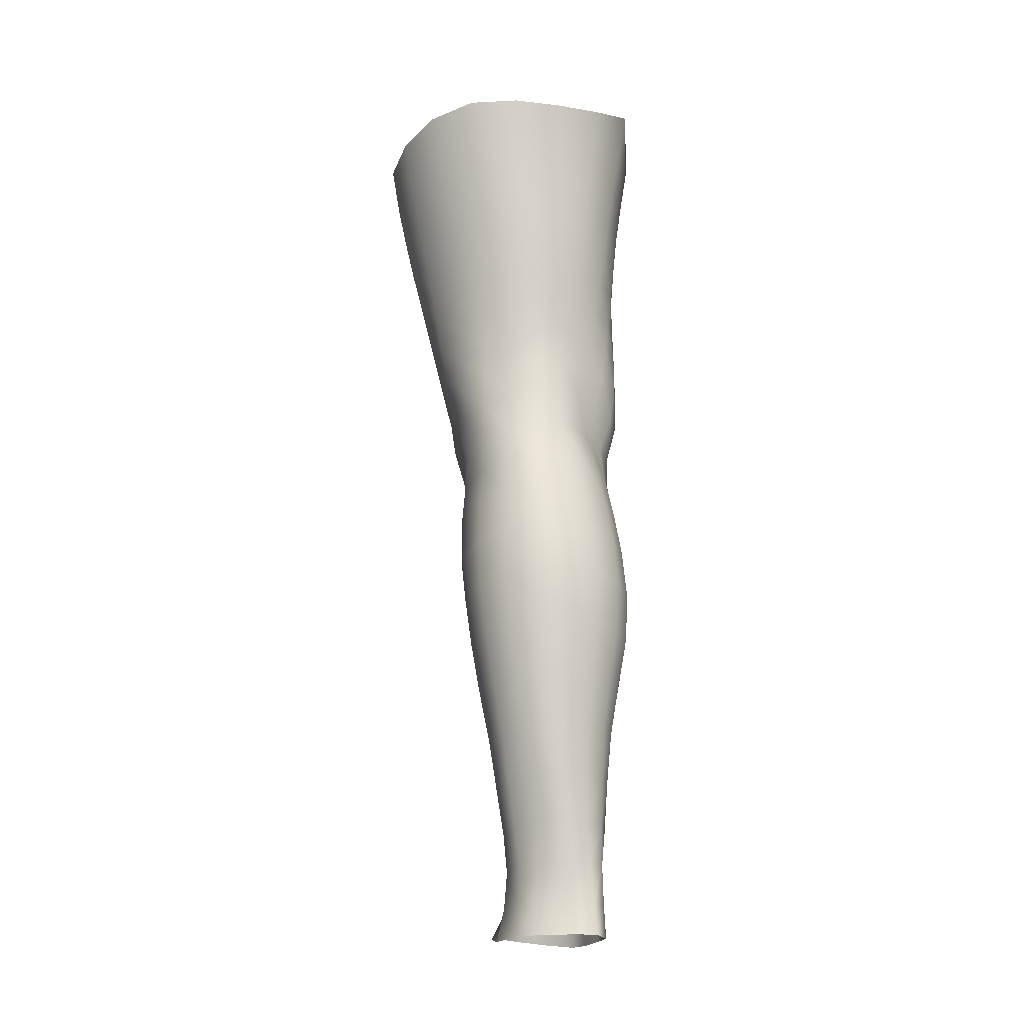
<metadata>
{"format":"obj","ext":"obj","renderer":"f3d","projection":"perspective","resolution":1024,"background":"white","views":[{"elev":-17.2,"azim":137.9,"up":"+Y"}]}
</metadata>
<code>
o SMPLX-mesh-female.001
v 0.1822 -0.5515 -0.001628
v 0.1781 -0.557 0.03583
v 0.148 -0.5468 -0.05947
v 0.1168 -0.5456 -0.07466
v 0.162 -0.5614 0.0719
v 0.1357 -0.5648 0.09855
v 0.103 -0.565 0.1104
v 0.07952 -0.5397 -0.08013
v 0.0393 -0.5248 -0.06868
v 0.04702 -0.5608 -0.06872
v 0.08202 -0.5671 -0.07575
v 0.1645 -0.5774 -0.03447
v 0.1715 -0.5474 -0.03495
v 0.143 -0.5746 -0.05748
v 0.1758 -0.5829 -0.002396
v 0.1732 -0.5886 0.03431
v 0.1315 -0.5957 0.09534
v 0.09923 -0.5946 0.1059
v 0.0165 -0.5624 0.07595
v 0.03868 -0.564 0.09474
v 0.03696 -0.5884 0.08647
v 0.01612 -0.5839 0.06579
v 0.01128 -0.532 -0.04161
v 0.001346 -0.5413 -0.01048
v 0.004251 -0.5655 -0.02
v 0.01922 -0.5606 -0.04857
v 0.1215 -0.6512 0.08558
v 0.08995 -0.6504 0.0927
v 0.09477 -0.6233 0.09985
v 0.1267 -0.6242 0.09078
v 0.008003 -0.6041 0.02892
v 0.0176 -0.6085 0.05468
v 0.02004 -0.6352 0.04415
v 0.01264 -0.631 0.01867
v 0.01651 -0.6587 0.01086
v 0.02198 -0.6629 0.03634
v 0.02231 -0.69 0.02696
v 0.01859 -0.6853 0.002892
v 0.1571 -0.5936 0.06953
v 0.1596 -0.645 0.03281
v 0.1459 -0.6498 0.06353
v 0.1514 -0.6225 0.06678
v 0.1661 -0.6177 0.03382
v 0.115 -0.5722 -0.07136
v 0.004187 -0.5791 0.04001
v 0.002856 -0.5588 0.05147
v 0.02043 -0.6252 -0.03088
v 0.0358 -0.6236 -0.05304
v 0.02817 -0.5933 -0.05091
v 0.01215 -0.5953 -0.02606
v 0.139 -0.6284 -0.05305
v 0.156 -0.6325 -0.02978
v 0.1599 -0.6058 -0.03163
v 0.1408 -0.602 -0.05494
v 0.1631 -0.6386 -0.000175
v 0.1692 -0.6116 -0.000519
v 0.1486 -0.6978 0.03088
v 0.1341 -0.7017 0.05718
v 0.1399 -0.676 0.0602
v 0.1537 -0.6715 0.03169
v 0.1535 -0.6912 -0.00016
v 0.1578 -0.665 -0.000292
v 0.1524 -0.6586 -0.02858
v 0.1489 -0.6847 -0.02692
v 0.1349 -0.6795 -0.04804
v 0.1371 -0.654 -0.05092
v 0.1158 -0.6514 -0.06578
v 0.1159 -0.6765 -0.06262
v 0.09073 -0.6499 -0.07091
v 0.06451 -0.6497 -0.06749
v 0.06925 -0.6751 -0.06622
v 0.09345 -0.675 -0.06769
v 0.03129 -0.679 -0.04094
v 0.04777 -0.6766 -0.05733
v 0.04206 -0.651 -0.05558
v 0.02646 -0.6531 -0.03588
v 0.05071 -0.779 -0.05761
v 0.06991 -0.7761 -0.05968
v 0.06324 -0.7505 -0.0613
v 0.04399 -0.7532 -0.05553
v 0.08771 -0.7732 -0.06184
v 0.1058 -0.7721 -0.06297
v 0.1013 -0.7479 -0.06104
v 0.08289 -0.7488 -0.06072
v 0.1318 -0.7524 -0.04019
v 0.1187 -0.7487 -0.05529
v 0.1228 -0.773 -0.05636
v 0.1347 -0.777 -0.04065
v 0.145 -0.7822 -0.02121
v 0.1445 -0.7581 -0.02139
v 0.1431 -0.788 0.000529
v 0.1466 -0.7647 0.001111
v 0.1337 -0.7704 0.02529
v 0.1303 -0.7932 0.02374
v 0.02662 -0.791 -0.008973
v 0.02613 -0.7861 -0.03001
v 0.02144 -0.761 -0.02308
v 0.024 -0.7661 -0.00228
v 0.04981 -0.7738 0.03815
v 0.06858 -0.7754 0.05767
v 0.0673 -0.7991 0.04756
v 0.05136 -0.7983 0.02693
v 0.1497 -0.7162 0.00021
v 0.1441 -0.723 0.03017
v 0.1326 -0.7044 -0.04491
v 0.1458 -0.7097 -0.0247
v 0.03535 -0.7037 -0.04616
v 0.05288 -0.7012 -0.05901
v 0.02278 -0.7161 0.01714
v 0.01943 -0.7112 -0.005696
v 0.1033 -0.7273 0.0691
v 0.1279 -0.7267 0.05475
v 0.1219 -0.7507 0.05232
v 0.09829 -0.752 0.06688
v 0.1477 -0.7407 0.000688
v 0.144 -0.7339 -0.02271
v 0.1313 -0.7283 -0.04192
v 0.1166 -0.725 -0.05616
v 0.09825 -0.724 -0.0614
v 0.07844 -0.7243 -0.06215
v 0.05781 -0.7256 -0.06061
v 0.03941 -0.7281 -0.05111
v 0.02026 -0.7361 -0.01464
v 0.02352 -0.7414 0.006958
v 0.09401 -0.7759 0.06288
v 0.1178 -0.7739 0.04808
v 0.1177 -0.7962 0.04358
v 0.09158 -0.798 0.05372
v 0.09056 -0.819 0.04407
v 0.06867 -0.8202 0.03771
v 0.09282 -0.7988 -0.06508
v 0.1104 -0.798 -0.06462
v 0.1261 -0.7987 -0.05695
v 0.1461 -0.8061 -0.02291
v 0.1403 -0.8127 0.001524
v 0.128 -0.818 0.02355
v 0.1138 -0.8176 0.03873
v 0.0407 -0.8372 -0.03597
v 0.0348 -0.8109 -0.03252
v 0.03401 -0.8144 -0.0138
v 0.04003 -0.8407 -0.01725
v 0.06125 -0.8311 -0.06168
v 0.07798 -0.8276 -0.06977
v 0.07578 -0.8016 -0.05835
v 0.05889 -0.805 -0.0546
v 0.09673 -0.8252 -0.07358
v 0.1152 -0.8245 -0.07032
v 0.1319 -0.8247 -0.06187
v 0.139 -0.8013 -0.04281
v 0.1445 -0.8271 -0.04618
v 0.1469 -0.8323 -0.02362
v 0.1399 -0.8388 0.005466
v 0.1228 -0.8731 0.0225
v 0.1192 -0.8447 0.02457
v 0.143 -0.8668 0.005499
v 0.09865 -0.9653 0.009594
v 0.1227 -0.9631 0.01014
v 0.1196 -0.9956 0.00401
v 0.09849 -0.9981 0.00402
v 0.04254 -0.8685 -0.021
v 0.04193 -0.8658 -0.04195
v 0.06145 -0.8599 -0.07023
v 0.07958 -0.8563 -0.07917
v 0.1559 -0.8893 -0.02739
v 0.1514 -0.86 -0.02371
v 0.1491 -0.8548 -0.04881
v 0.1527 -0.8847 -0.05278
v 0.04439 -0.9603 -0.03216
v 0.04376 -0.9584 -0.05245
v 0.04111 -0.9269 -0.05095
v 0.04172 -0.9289 -0.02894
v 0.06041 -0.8905 -0.0766
v 0.06056 -0.9218 -0.08098
v 0.0787 -0.9186 -0.09055
v 0.07868 -0.8869 -0.08633
v 0.1529 -0.9542 -0.03284
v 0.1564 -0.9208 -0.03054
v 0.154 -0.917 -0.05536
v 0.1513 -0.9513 -0.05646
v 0.1467 -0.8955 0.001232
v 0.1466 -0.9259 -0.003433
v 0.1252 -0.9316 0.01489
v 0.1241 -0.9012 0.01965
v 0.09892 -0.9336 0.01511
v 0.09695 -0.9039 0.01975
v 0.0575 -1.027 -0.05132
v 0.05052 -0.9921 -0.05203
v 0.05088 -0.9946 -0.03347
v 0.05812 -1.03 -0.03516
v 0.08093 -0.952 -0.09022
v 0.06292 -0.9545 -0.08176
v 0.06789 -0.9885 -0.07787
v 0.08399 -0.9868 -0.08591
v 0.1404 -1.027 -0.03627
v 0.1471 -0.9896 -0.03482
v 0.1455 -0.9877 -0.05626
v 0.1382 -1.024 -0.05612
v 0.1169 -1.031 -0.002331
v 0.139 -0.9922 -0.01041
v 0.1338 -1.029 -0.01545
v 0.1126 -1.066 -0.005873
v 0.09654 -1.068 -0.004936
v 0.09772 -1.033 -0.001386
v 0.06472 -1.063 -0.03615
v 0.0626 -1.061 -0.05038
v 0.08554 -1.056 -0.07774
v 0.08581 -1.022 -0.081
v 0.07145 -1.024 -0.07343
v 0.07294 -1.058 -0.07028
v 0.1187 -1.023 -0.07862
v 0.1026 -1.022 -0.08291
v 0.1011 -1.055 -0.07942
v 0.1157 -1.057 -0.07496
v 0.1306 -1.058 -0.05486
v 0.1308 -1.023 -0.0696
v 0.1246 -1.057 -0.06665
v 0.1339 -1.06 -0.03616
v 0.1282 -1.063 -0.01731
v 0.03696 -0.6144 0.07794
v 0.0363 -0.6417 0.06866
v 0.03487 -0.6951 0.04932
v 0.03619 -0.6687 0.05965
v 0.03415 -0.721 0.0389
v 0.03423 -0.7467 0.02875
v 0.03436 -0.7713 0.01808
v 0.03677 -0.7954 0.008837
v 0.04225 -0.8193 0.003961
v 0.04754 -0.845 0.002483
v 0.05192 -0.9 -0.004012
v 0.04208 -0.8981 -0.02511
v 0.05135 -0.8716 -0.000457
v 0.05473 -0.9625 -0.01098
v 0.0523 -0.9306 -0.007356
v 0.06014 -0.9973 -0.01509
v 0.06596 -1.033 -0.01941
v 0.07211 -1.066 -0.02213
v 0.1396 -0.747 0.02858
v 0.1159 -0.701 -0.05875
v 0.09577 -0.6996 -0.06389
v 0.07387 -0.6998 -0.06422
v 0.05202 -0.7248 0.05822
v 0.07556 -0.7265 0.06982
v 0.07134 -0.7514 0.06492
v 0.04934 -0.7502 0.04977
v 0.09372 -0.8785 0.02295
v 0.07171 -0.9027 0.01116
v 0.06967 -0.8756 0.01539
v 0.09203 -0.8554 0.02763
v 0.1206 -0.8521 -0.07766
v 0.1375 -0.8522 -0.0674
v 0.1232 -0.8818 -0.08493
v 0.1003 -0.8535 -0.0815
v 0.1011 -0.8835 -0.08912
v 0.05807 -0.6742 0.07686
v 0.08496 -0.6765 0.08457
v 0.08007 -0.7018 0.07642
v 0.05495 -0.6994 0.06742
v -0.000623 -0.5518 0.02151
v 0.0657 -0.5923 0.1016
v 0.06933 -0.5645 0.1076
v 0.06294 -0.6201 0.09421
v 0.06026 -0.6475 0.08566
v 0.05585 -0.8216 0.02023
v 0.06659 -0.8477 0.02091
v 0.07362 -0.9328 0.00636
v 0.07556 -0.9646 0.001184
v 0.07796 -0.9984 -0.003981
v 0.08041 -1.034 -0.008801
v 0.08285 -1.068 -0.01135
v 0.001604 -0.5727 0.01041
v 0.007059 -0.5995 0.001579
v 0.01318 -0.6277 -0.006235
v 0.06005 -0.6232 -0.06772
v 0.08804 -0.6241 -0.07286
v 0.08535 -0.5966 -0.07436
v 0.05448 -0.5939 -0.06822
v 0.1154 -0.6259 -0.06788
v 0.1153 -0.5994 -0.06948
v 0.1091 -0.7025 0.07322
v 0.1012 -0.9159 -0.09321
v 0.1225 -0.9495 -0.08743
v 0.1235 -0.9142 -0.08847
v 0.1018 -0.9503 -0.09228
v 0.1417 -0.9146 -0.07543
v 0.1406 -0.8819 -0.07279
v 0.1435 -0.9581 -0.006566
v 0.103 -0.9858 -0.08796
v 0.1212 -0.9859 -0.08312
v 0.136 -0.9862 -0.07228
v 0.1401 -0.9496 -0.07491
v 0.01751 -0.6556 -0.01321
v 0.021 -0.6819 -0.02022
v 0.02356 -0.707 -0.02748
v 0.02598 -0.7318 -0.03477
v 0.02908 -0.7567 -0.04175
v 0.03539 -0.7818 -0.04684
v 0.04418 -0.8075 -0.04688
v 0.0484 -0.8341 -0.05116
v 0.04132 -0.8959 -0.0471
v 0.04817 -0.8934 -0.06366
v 0.04911 -0.863 -0.05812
v 0.04806 -0.9246 -0.06745
v 0.05073 -0.9565 -0.06833
v 0.05678 -0.9903 -0.06611
v 0.06573 -1.059 -0.06134
v 0.0626 -1.025 -0.06336
v 0.1157 -0.6769 0.07955
v 0.06908 -1.092 -0.03461
v 0.07016 -1.119 -0.03126
v 0.07066 -1.118 -0.04599
v 0.06781 -1.091 -0.0489
v 0.0845 -1.086 -0.07564
v 0.07317 -1.089 -0.06757
v 0.09917 -1.086 -0.07751
v 0.09698 -1.114 -0.07678
v 0.1079 -1.114 -0.07044
v 0.112 -1.086 -0.07233
v 0.1194 -1.087 -0.06358
v 0.1237 -1.115 -0.035
v 0.1278 -1.089 -0.03555
v 0.1247 -1.088 -0.05269
v 0.1213 -1.115 -0.05137
v 0.1222 -1.093 -0.01756
v 0.1184 -1.118 -0.01687
v 0.1084 -1.096 -0.006753
v 0.07475 -1.095 -0.02015
v 0.07434 -1.121 -0.01566
v 0.08352 -1.114 -0.07482
v 0.07484 -1.116 -0.0651
v 0.0684 -1.09 -0.05838
v 0.07267 -1.117 -0.05573
v 0.0707 -1.145 -0.04211
v 0.06466 -1.145 -0.0274
v 0.08276 -1.142 -0.07518
v 0.07677 -1.143 -0.06317
v 0.1056 -1.141 -0.06934
v 0.0952 -1.141 -0.07837
v 0.1226 -1.141 -0.05088
v 0.1151 -1.114 -0.06113
v 0.1141 -1.141 -0.0598
v 0.1241 -1.141 -0.03503
v 0.1184 -1.142 -0.01379
v 0.0703 -1.144 -0.009674
v 0.07409 -1.144 -0.05289
v 0.08343 -1.097 -0.009385
v 0.08269 -1.121 -0.005111
v 0.09471 -1.097 -0.004841
v 0.1058 -1.12 -0.005144
v 0.09368 -1.121 -0.001722
v 0.08017 -1.144 0.00285
v 0.1059 -1.144 -1.8e-05
v 0.09353 -1.144 0.005042
v 0.1247 -1.162 -0.05306
v 0.1291 -1.162 -0.03653
v 0.1151 -1.161 -0.06329
v 0.095 -1.161 -0.08174
v 0.1066 -1.161 -0.07371
v 0.07916 -1.161 0.01214
v 0.06926 -1.164 -0.00373
v 0.09412 -1.16 0.01658
v 0.1087 -1.161 0.009708
v 0.06338 -1.166 -0.02412
v 0.0681 -1.166 -0.04061
v 0.07266 -1.165 -0.05156
v 0.08213 -1.163 -0.07621
v 0.07652 -1.164 -0.06209
v 0.1216 -1.164 -0.009866
v 0.09134 -0.8363 0.03348
v 0.07644 -0.8344 0.03014
v 0.1078 -0.8335 0.03319
f 8 10 9
f 17 7 18
f 27 29 28
f 31 33 32
f 35 37 36
f 6 39 5
f 40 42 41
f 51 53 52
f 22 46 45
f 55 43 40
f 62 64 63
f 73 75 74
f 69 71 70
f 77 79 78
f 95 97 96
f 85 87 86
f 89 92 91
f 64 105 65
f 116 85 117
f 82 131 81
f 134 150 149
f 119 84 120
f 180 182 181
f 194 196 195
f 218 198 201
f 142 144 143
f 210 212 211
f 37 223 221
f 183 184 182
f 189 205 204
f 111 113 112
f 168 170 169
f 133 147 132
f 124 225 224
f 156 158 157
f 220 32 33
f 214 215 197
f 221 36 37
f 109 38 110
f 91 134 89
f 225 95 226
f 13 15 12
f 80 121 79
f 99 101 100
f 143 162 142
f 229 160 230
f 189 234 188
f 145 78 144
f 190 192 191
f 226 140 227
f 165 180 164
f 232 171 168
f 241 243 242
f 251 252 249
f 93 113 126
f 105 118 238
f 254 256 255
f 124 110 123
f 9 26 23
f 221 241 257
f 102 227 263
f 264 231 247
f 24 270 258
f 273 275 274
f 274 278 277
f 70 74 75
f 111 256 242
f 244 100 243
f 61 106 64
f 107 74 108
f 72 240 71
f 79 120 84
f 185 265 184
f 211 288 210
f 268 202 203
f 195 200 194
f 104 115 103
f 292 110 38
f 294 107 122
f 294 97 123
f 297 96 296
f 191 304 303
f 57 59 58
f 280 175 253
f 81 144 78
f 88 90 89
f 203 267 268
f 197 217 214
f 235 204 236
f 94 135 91
f 281 289 288
f 116 103 115
f 239 68 238
f 50 272 271
f 299 301 300
f 206 211 212
f 145 298 297
f 66 68 67
f 1 16 15
f 149 89 134
f 286 177 181
f 80 296 295
f 76 292 291
f 240 121 108
f 251 284 282
f 106 117 105
f 227 141 228
f 30 18 29
f 54 12 53
f 31 270 271
f 276 11 275
f 222 262 220
f 53 15 56
f 56 16 43
f 275 44 278
f 55 63 52
f 104 58 112
f 274 70 273
f 259 219 261
f 219 22 32
f 182 286 181
f 282 253 251
f 179 284 178
f 164 181 177
f 173 303 302
f 161 230 160
f 162 175 172
f 166 151 165
f 183 155 153
f 185 153 245
f 248 247 245
f 252 147 249
f 262 255 28
f 193 283 287
f 34 36 33
f 161 298 301
f 232 188 234
f 23 25 24
f 308 310 309
f 312 209 206
f 314 316 315
f 329 330 313
f 323 319 320
f 323 201 325
f 332 309 310
f 336 315 316
f 310 344 332
f 176 199 195
f 281 280 282
f 197 289 196
f 146 163 143
f 235 267 234
f 165 152 155
f 267 156 266
f 341 322 319
f 193 208 192
f 43 39 42
f 247 229 246
f 327 345 326
f 202 345 347
f 347 348 325
f 311 204 205
f 214 320 321
f 308 236 204
f 218 320 217
f 314 206 212
f 346 343 350
f 213 318 317
f 353 340 338
f 352 358 360
f 184 157 182
f 184 266 156
f 324 325 348
f 83 118 86
f 138 140 139
f 87 132 82
f 115 90 116
f 132 146 131
f 206 208 207
f 135 151 134
f 172 174 173
f 186 188 187
f 138 160 141
f 153 152 154
f 176 178 177
f 224 99 244
f 266 234 267
f 233 230 171
f 102 225 226
f 92 237 93
f 362 343 333
f 363 333 332
f 356 334 337
f 342 354 341
f 351 367 342
f 129 369 368
f 102 130 101
f 313 328 329
f 260 18 7
f 28 261 262
f 248 370 368
f 369 248 368
f 279 255 256
f 351 349 352
f 307 28 255
f 257 242 256
f 265 232 266
f 273 75 48
f 174 191 173
f 27 59 41
f 32 45 31
f 112 237 104
f 17 42 39
f 126 94 93
f 114 126 113
f 30 41 42
f 137 128 129
f 60 41 59
f 88 133 87
f 285 178 284
f 45 258 270
f 138 297 298
f 208 305 306
f 215 213 210
f 162 300 301
f 119 238 118
f 263 369 130
f 172 302 300
f 34 271 272
f 290 196 289
f 170 300 302
f 280 190 174
f 54 277 278
f 187 303 304
f 29 259 261
f 96 295 296
f 35 272 291
f 340 316 339
f 339 317 318
f 123 293 294
f 370 136 137
f 72 67 68
f 305 313 330
f 207 287 211
f 16 5 39
f 331 311 330
f 331 335 344
f 215 288 289
f 14 278 44
f 160 228 141
f 355 336 340
f 259 20 21
f 47 49 48
f 125 127 126
f 248 153 154
f 142 301 298
f 290 282 284
f 123 98 124
f 245 246 185
f 25 271 270
f 242 114 111
f 131 143 144
f 81 83 82
f 129 101 130
f 128 100 101
f 93 91 92
f 198 199 158
f 194 218 217
f 122 295 294
f 65 238 68
f 261 220 262
f 136 152 135
f 201 203 202
f 244 223 224
f 268 236 269
f 58 307 279
f 57 103 61
f 186 305 205
f 61 60 57
f 11 4 44
f 164 166 165
f 150 250 148
f 250 167 285
f 179 195 196
f 246 233 265
f 287 281 288
f 159 198 158
f 192 306 304
f 48 76 47
f 50 26 49
f 109 224 223
f 51 67 277
f 52 66 51
f 349 350 352
f 361 352 360
f 171 299 170
f 188 169 187
f 319 321 320
f 312 315 328
f 334 329 328
f 324 341 319
f 40 62 55
f 47 291 272
f 348 342 324
f 167 177 178
f 317 212 213
f 337 357 356
f 205 330 311
f 338 339 322
f 326 269 236
f 350 359 358
f 49 10 276
f 326 309 327
f 333 327 309
f 337 328 315
f 220 36 222
f 325 202 347
f 322 318 321
f 347 346 349
f 129 370 137
f 52 56 55
f 253 163 252
f 344 366 364
f 186 304 306
f 38 291 292
f 285 249 250
f 169 302 303
f 199 157 158
f 82 86 87
f 338 354 353
f 48 276 273
f 297 77 145
f 73 293 292
f 125 243 100
f 14 4 3
f 222 257 254
f 263 228 264
f 149 148 133
f 69 277 67
f 86 117 85
f 112 279 111
f 216 321 318
f 148 249 147
f 332 364 363
f 365 335 334
f 71 108 74
f 95 139 140
f 120 239 119
f 84 78 79
f 136 127 137
f 65 63 64
f 108 122 107
f 12 3 13
f 19 21 20
f 8 11 10
f 17 6 7
f 27 30 29
f 31 34 33
f 35 38 37
f 6 17 39
f 40 43 42
f 51 54 53
f 22 19 46
f 55 56 43
f 62 61 64
f 73 76 75
f 69 72 71
f 77 80 79
f 95 98 97
f 85 88 87
f 89 90 92
f 64 106 105
f 116 90 85
f 82 132 131
f 134 151 150
f 119 83 84
f 180 183 182
f 194 197 196
f 218 200 198
f 142 145 144
f 210 213 212
f 37 109 223
f 183 185 184
f 189 186 205
f 111 114 113
f 168 171 170
f 133 148 147
f 124 98 225
f 156 159 158
f 220 219 32
f 214 216 215
f 221 222 36
f 109 37 38
f 91 135 134
f 225 98 95
f 13 1 15
f 80 122 121
f 99 102 101
f 143 163 162
f 229 231 160
f 189 235 234
f 145 77 78
f 190 193 192
f 226 95 140
f 165 155 180
f 232 233 171
f 241 244 243
f 251 253 252
f 93 237 113
f 105 117 118
f 254 257 256
f 124 109 110
f 9 10 26
f 221 223 241
f 102 226 227
f 264 228 231
f 24 25 270
f 273 276 275
f 274 275 278
f 70 71 74
f 111 279 256
f 244 99 100
f 61 103 106
f 107 73 74
f 72 239 240
f 79 121 120
f 185 246 265
f 211 287 288
f 268 269 202
f 195 199 200
f 104 237 115
f 292 293 110
f 294 293 107
f 294 295 97
f 297 139 96
f 191 192 304
f 57 60 59
f 280 174 175
f 81 131 144
f 88 85 90
f 203 159 267
f 197 194 217
f 235 189 204
f 94 136 135
f 281 290 289
f 116 106 103
f 239 72 68
f 50 47 272
f 299 161 301
f 206 207 211
f 145 142 298
f 66 65 68
f 1 2 16
f 149 88 89
f 286 176 177
f 80 77 296
f 76 73 292
f 240 120 121
f 251 285 284
f 106 116 117
f 227 140 141
f 30 17 18
f 54 14 12
f 31 45 270
f 276 10 11
f 222 254 262
f 53 12 15
f 56 15 16
f 275 11 44
f 55 62 63
f 104 57 58
f 274 69 70
f 259 21 219
f 219 21 22
f 182 157 286
f 282 280 253
f 179 290 284
f 164 180 181
f 173 191 303
f 161 299 230
f 162 163 175
f 166 150 151
f 183 180 155
f 185 183 153
f 248 264 247
f 252 146 147
f 262 254 255
f 193 190 283
f 34 35 36
f 161 138 298
f 232 168 188
f 23 26 25
f 308 311 310
f 312 313 209
f 314 317 316
f 329 331 330
f 323 324 319
f 323 218 201
f 332 333 309
f 336 337 315
f 310 331 344
f 176 286 199
f 281 283 280
f 197 215 289
f 146 252 163
f 235 268 267
f 165 151 152
f 267 159 156
f 341 338 322
f 193 207 208
f 43 16 39
f 247 231 229
f 327 346 345
f 202 269 345
f 347 349 348
f 311 308 204
f 214 217 320
f 308 326 236
f 218 323 320
f 314 312 206
f 346 327 343
f 213 216 318
f 353 355 340
f 352 350 358
f 184 156 157
f 184 265 266
f 324 323 325
f 83 119 118
f 138 141 140
f 87 133 132
f 115 92 90
f 132 147 146
f 206 209 208
f 135 152 151
f 172 175 174
f 186 189 188
f 138 161 160
f 153 155 152
f 176 179 178
f 224 225 99
f 266 232 234
f 233 229 230
f 102 99 225
f 92 115 237
f 362 359 343
f 363 362 333
f 356 365 334
f 342 367 354
f 351 361 367
f 129 130 369
f 102 263 130
f 313 312 328
f 260 259 18
f 28 29 261
f 248 154 370
f 369 264 248
f 279 307 255
f 351 348 349
f 307 27 28
f 257 241 242
f 265 233 232
f 273 70 75
f 174 190 191
f 27 307 59
f 32 22 45
f 112 113 237
f 17 30 42
f 126 127 94
f 114 125 126
f 30 27 41
f 137 127 128
f 60 40 41
f 88 149 133
f 285 167 178
f 45 46 258
f 138 139 297
f 208 209 305
f 215 216 213
f 162 172 300
f 119 239 238
f 263 264 369
f 172 173 302
f 34 31 271
f 290 179 196
f 170 299 300
f 280 283 190
f 54 51 277
f 187 169 303
f 29 18 259
f 96 97 295
f 35 34 272
f 340 336 316
f 339 316 317
f 123 110 293
f 370 154 136
f 72 69 67
f 305 209 313
f 207 193 287
f 16 2 5
f 331 310 311
f 331 329 335
f 215 210 288
f 14 54 278
f 160 231 228
f 355 357 336
f 259 260 20
f 47 50 49
f 125 128 127
f 248 245 153
f 142 162 301
f 290 281 282
f 123 97 98
f 245 247 246
f 25 50 271
f 242 243 114
f 131 146 143
f 81 84 83
f 129 128 101
f 128 125 100
f 93 94 91
f 198 200 199
f 194 200 218
f 122 80 295
f 65 105 238
f 261 219 220
f 136 154 152
f 201 198 203
f 244 241 223
f 268 235 236
f 58 59 307
f 57 104 103
f 186 306 305
f 61 62 60
f 11 8 4
f 164 167 166
f 150 166 250
f 250 166 167
f 179 176 195
f 246 229 233
f 287 283 281
f 159 203 198
f 192 208 306
f 48 75 76
f 50 25 26
f 109 124 224
f 51 66 67
f 52 63 66
f 349 346 350
f 361 351 352
f 171 230 299
f 188 168 169
f 319 322 321
f 312 314 315
f 334 335 329
f 324 342 341
f 40 60 62
f 47 76 291
f 348 351 342
f 167 164 177
f 317 314 212
f 337 336 357
f 205 305 330
f 338 340 339
f 326 345 269
f 350 343 359
f 49 26 10
f 326 308 309
f 333 343 327
f 337 334 328
f 220 33 36
f 325 201 202
f 322 339 318
f 347 345 346
f 129 368 370
f 52 53 56
f 253 175 163
f 344 335 366
f 186 187 304
f 38 35 291
f 285 251 249
f 169 170 302
f 199 286 157
f 82 83 86
f 338 341 354
f 48 49 276
f 297 296 77
f 73 107 293
f 125 114 243
f 14 44 4
f 222 221 257
f 263 227 228
f 149 150 148
f 69 274 277
f 86 118 117
f 112 58 279
f 216 214 321
f 148 250 249
f 332 344 364
f 365 366 335
f 71 240 108
f 95 96 139
f 120 240 239
f 84 81 78
f 136 94 127
f 65 66 63
f 108 121 122
f 12 14 3
f 19 22 21

</code>
